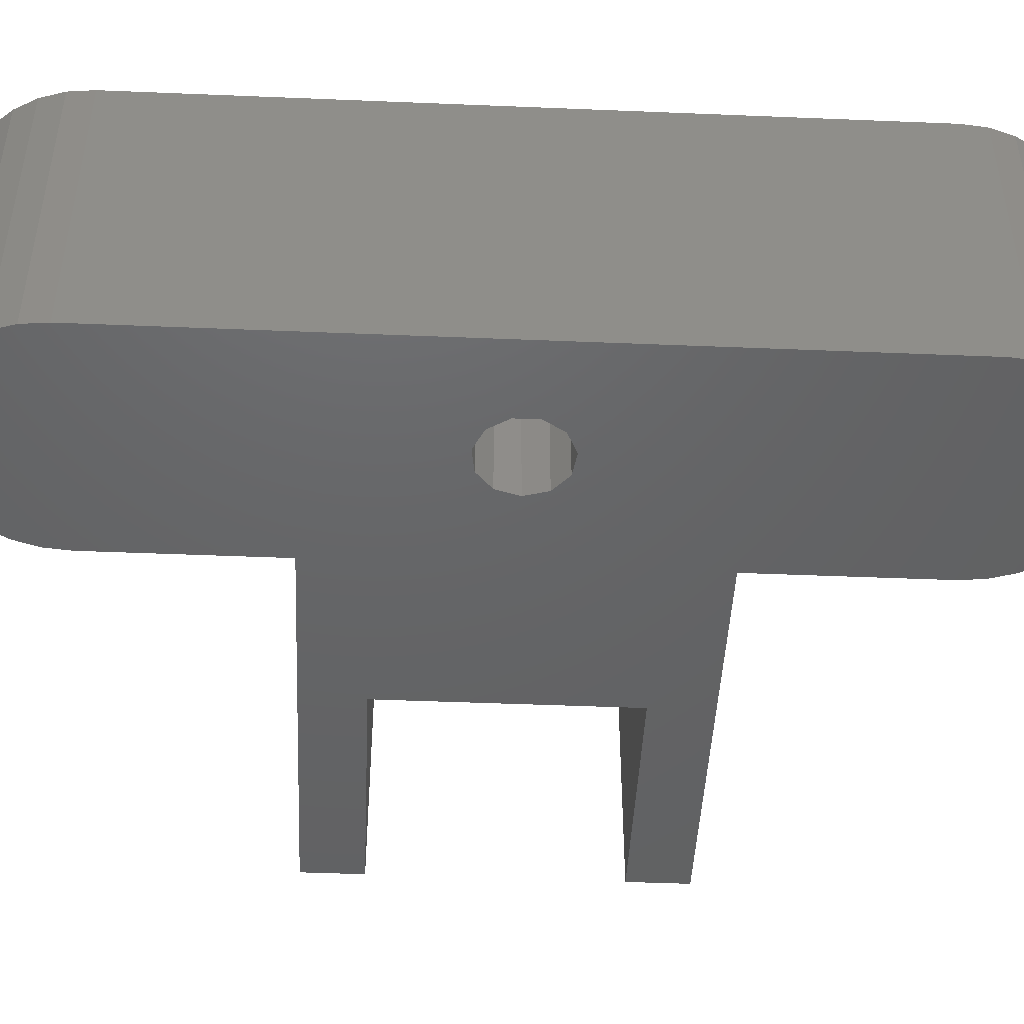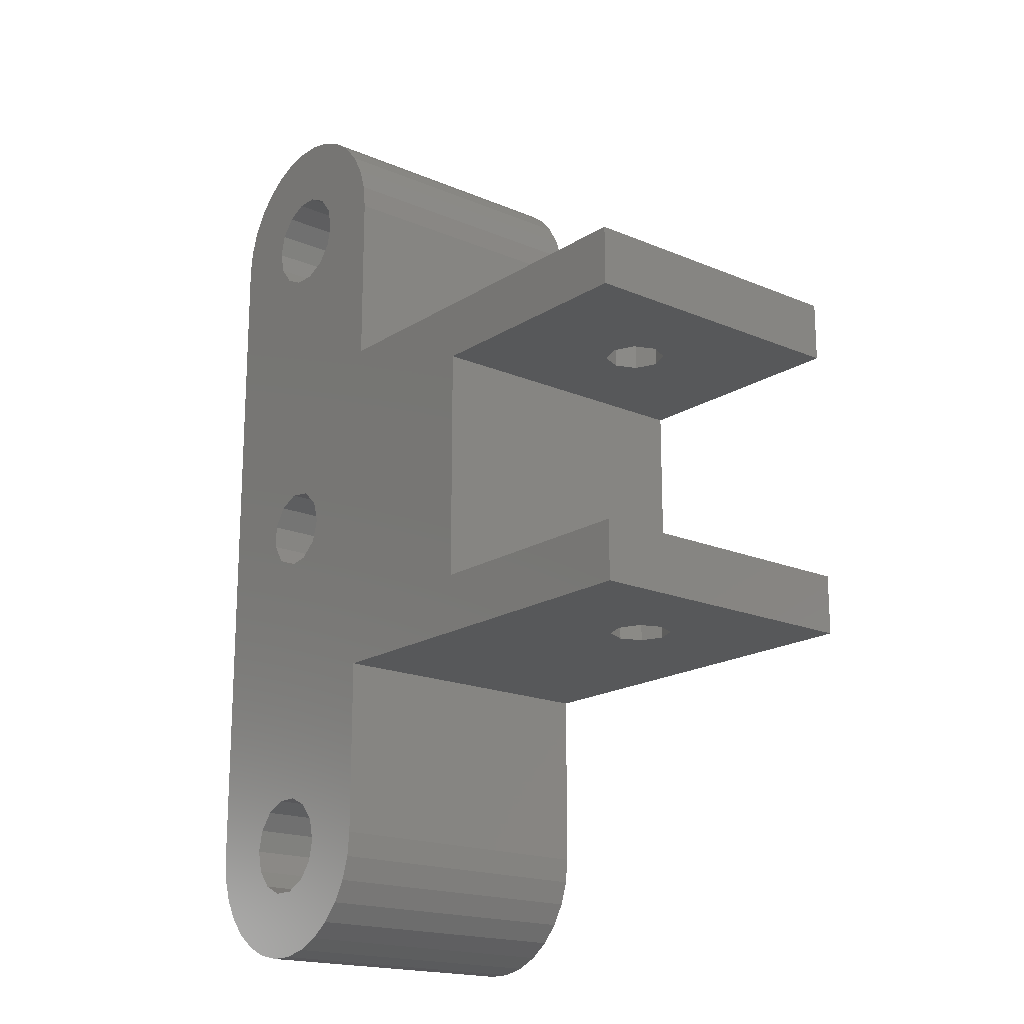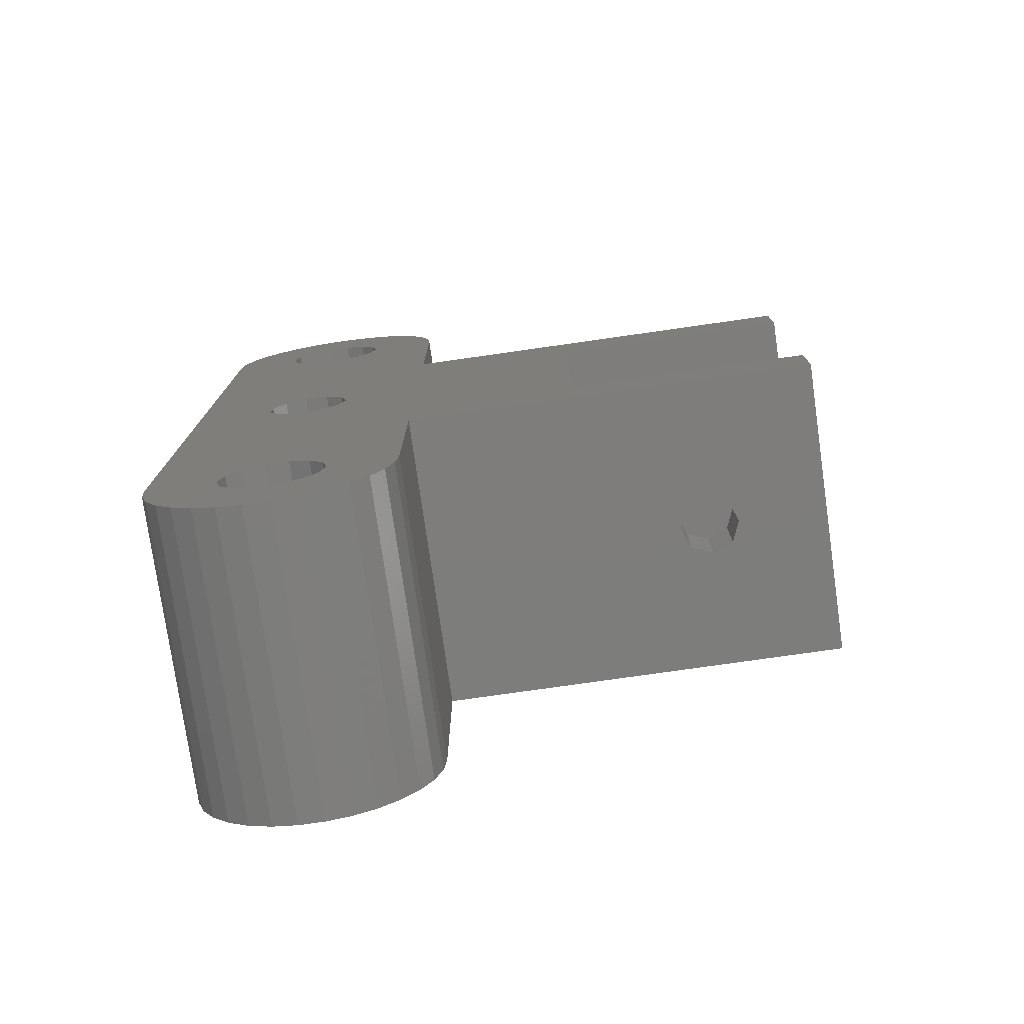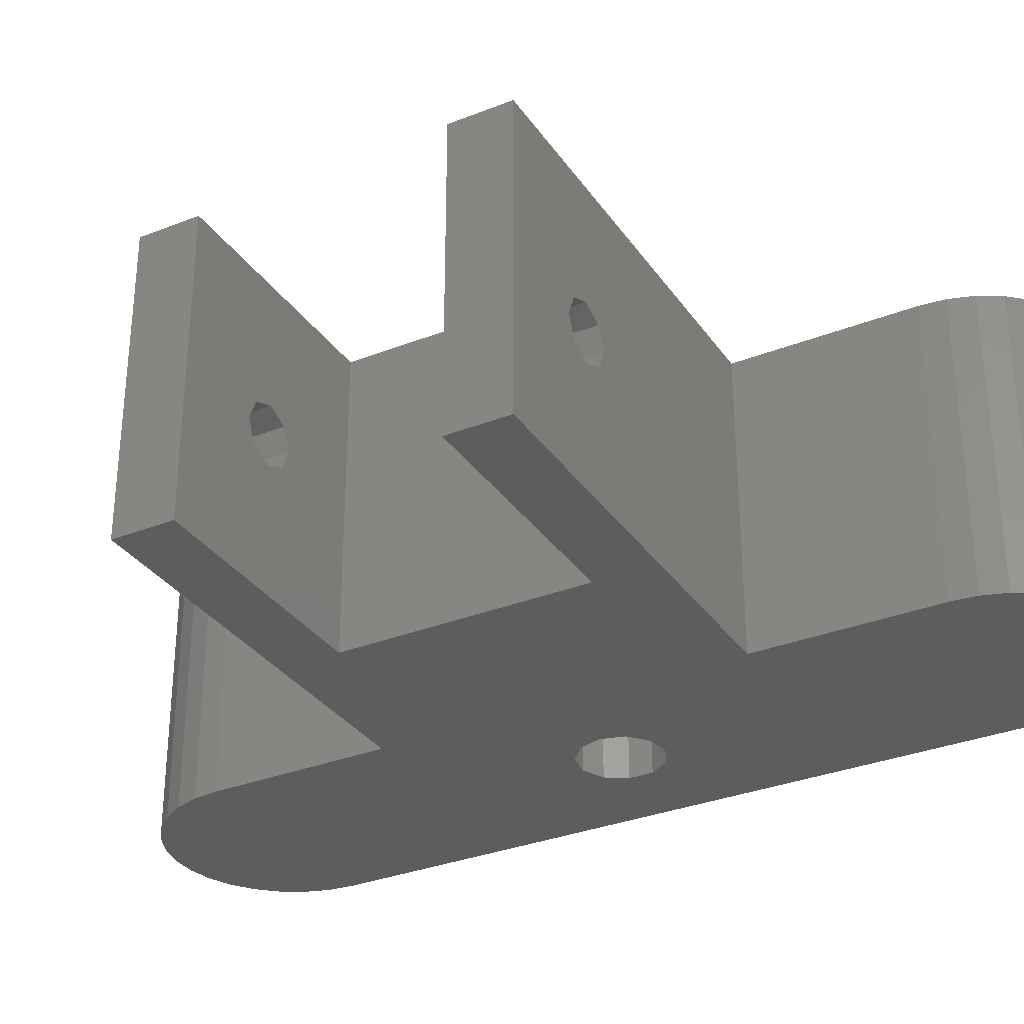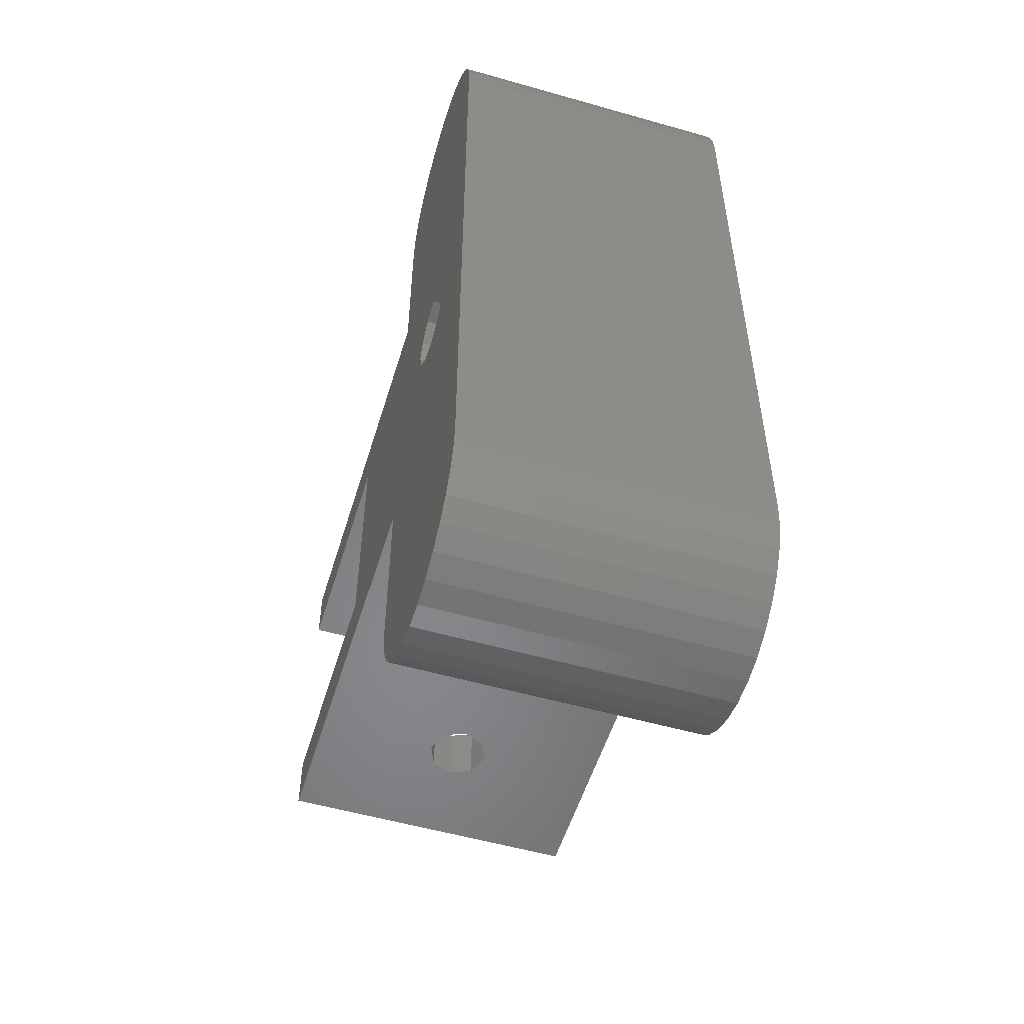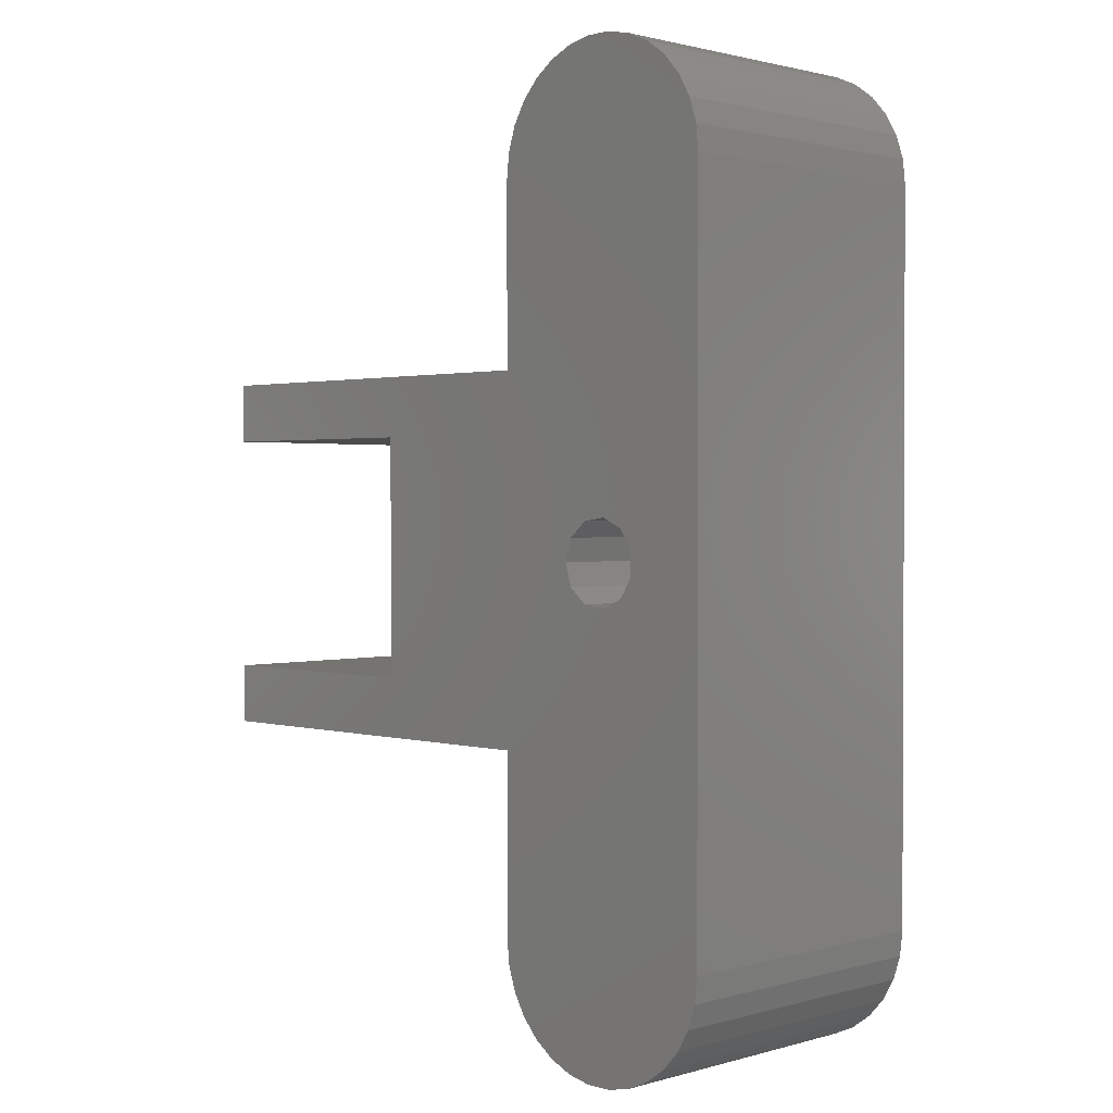
<metadata>
{"format":"stl","ext":"stl","renderer":"f3d","projection":"perspective","resolution":1024,"background":"white","views":[{"elev":-46.1,"azim":-92.7,"up":"+Z"},{"elev":-18.2,"azim":50.5,"up":"+Y"},{"elev":-76.9,"azim":8.1,"up":"+Y"},{"elev":-32.3,"azim":118.9,"up":"+Z"},{"elev":-54.0,"azim":-106.9,"up":"+Y"},{"elev":1.4,"azim":-135.0,"up":"+Y"}]}
</metadata>
<code>
# stl→obj: 194 verts, 396 faces
v -10 -30 -12.5
v -10 -30 12.5
v -10 30 -12.5
v -10 30 12.5
v -9.781 -32.08 -12.5
v -9.781 -32.08 12.5
v -9.781 32.08 -12.5
v -9.135 34.07 -12.5
v -8.09 35.88 -12.5
v -6.691 37.43 -12.5
v -5 38.66 -12.5
v -3.09 39.51 -12.5
v -1.045 39.95 -12.5
v 1.045 39.95 -12.5
v 3.09 39.51 -12.5
v -3.358 0.9861 -12.5
v 5 38.66 -12.5
v -2.292 2.645 -12.5
v 6.691 37.43 -12.5
v 1.454 3.184 -12.5
v 9.781 32.08 -12.5
v 10 30 -12.5
v -0.4981 3.464 -12.5
v 24 10 -12.5
v 10 15 -12.5
v 30 15 -12.5
v 24 -10 -12.5
v 10 -15 -12.5
v 8.09 35.88 -12.5
v 2.944 -1.892 -12.5
v 10 -30 -12.5
v 30 -15 -12.5
v 44 -10 -12.5
v 44 -15 -12.5
v 9.781 -32.08 -12.5
v 9.135 -34.07 -12.5
v 8.09 -35.88 -12.5
v 6.691 -37.43 -12.5
v 5 -38.66 -12.5
v 3.09 -39.51 -12.5
v 1.045 -39.95 -12.5
v -1.045 -39.95 -12.5
v -3.09 -39.51 -12.5
v -5 -38.66 -12.5
v -6.691 -37.43 -12.5
v -8.09 -35.88 -12.5
v -9.135 -34.07 -12.5
v -2.292 -2.645 -12.5
v -3.358 -0.9861 -12.5
v -0.4981 -3.464 -12.5
v 1.454 -3.184 -12.5
v 2.944 1.892 -12.5
v 3.5 0 -12.5
v 9.135 34.07 -12.5
v 44 15 -12.5
v 44 10 -12.5
v -9.781 32.08 12.5
v -8.09 -35.88 12.5
v -9.135 -34.07 12.5
v -6.691 -37.43 12.5
v -5 -38.66 12.5
v -4.3 -30 12.5
v -3.874 -28.13 12.5
v -0.4981 -3.464 12.5
v -2.292 -2.645 12.5
v 3.874 -28.13 12.5
v 1.454 -3.184 12.5
v 9.781 -32.08 12.5
v 10 -30 12.5
v 9.135 -34.07 12.5
v 1.454 3.184 12.5
v 2.944 1.892 12.5
v 3.5 0 12.5
v 2.944 -1.892 12.5
v 10 -15 12.5
v 24 -10 12.5
v 24 10 12.5
v 10 15 12.5
v 30 -15 12.5
v 0.9568 25.81 12.5
v -0.9568 25.81 12.5
v -2.681 26.64 12.5
v -3.874 28.13 12.5
v 44 10 12.5
v 30 15 12.5
v -3.358 0.9861 12.5
v -2.292 2.645 12.5
v 2.681 -26.64 12.5
v 3.09 39.51 12.5
v 5 38.66 12.5
v 1.045 39.95 12.5
v -1.045 39.95 12.5
v -3.09 39.51 12.5
v -5 38.66 12.5
v -6.691 37.43 12.5
v -8.09 35.88 12.5
v -9.135 34.07 12.5
v -3.09 -39.51 12.5
v -3.874 -31.87 12.5
v -2.681 -26.64 12.5
v 0.9568 -25.81 12.5
v -3.358 -0.9861 12.5
v -0.9568 -25.81 12.5
v -0.9568 -34.19 12.5
v -2.681 -33.36 12.5
v -1.045 -39.95 12.5
v 0.9568 -34.19 12.5
v 1.045 -39.95 12.5
v 2.681 -33.36 12.5
v 3.09 -39.51 12.5
v 6.691 -37.43 12.5
v 4.3 -30 12.5
v 3.874 -31.87 12.5
v 5 -38.66 12.5
v -3.874 31.87 12.5
v -2.681 33.36 12.5
v 3.874 31.87 12.5
v 4.3 30 12.5
v 9.781 32.08 12.5
v 0.9568 34.19 12.5
v 2.681 33.36 12.5
v 8.09 35.88 12.5
v -0.9568 34.19 12.5
v 6.691 37.43 12.5
v 9.135 34.07 12.5
v 10 30 12.5
v -4.3 30 12.5
v -0.4981 3.464 12.5
v 8.09 -35.88 12.5
v 44 15 12.5
v 44 -10 12.5
v 44 -15 12.5
v 2.681 26.64 12.5
v 3.874 28.13 12.5
v 32.23 -15 -1.768
v 34 -15 -2.5
v 31.5 -15 3.331e-15
v 36.5 -15 3.331e-15
v 35.77 -15 -1.768
v 32.23 -15 1.768
v 34 -15 2.5
v 35.77 -15 1.768
v 32.23 -10 1.768
v 34 -10 2.5
v 32.23 -10 -1.768
v 34 -10 -2.5
v 35.77 -10 -1.768
v 36.5 -10 2.22e-15
v 35.77 -10 1.768
v 31.5 -10 2.22e-15
v 34 10 2.5
v 35.77 10 -1.768
v 34 10 -2.5
v 31.5 10 -2.22e-15
v 32.23 10 1.768
v 35.77 10 1.768
v 36.5 10 -2.22e-15
v 32.23 10 -1.768
v 35.77 15 1.768
v 31.5 15 -3.331e-15
v 32.23 15 -1.768
v 34 15 -2.5
v 34 15 2.5
v 35.77 15 -1.768
v 36.5 15 -3.331e-15
v 32.23 15 1.768
v -3.874 -31.87 0
v -4.3 -30 0
v -2.681 -33.36 0
v -0.9568 -34.19 0
v 0.9568 -34.19 0
v 2.681 -33.36 0
v 3.874 -31.87 0
v 4.3 -30 0
v 3.874 -28.13 0
v 2.681 -26.64 0
v 0.9568 -25.81 0
v -0.9568 -25.81 0
v -2.681 -26.64 0
v -3.874 -28.13 0
v -3.874 28.13 0
v -4.3 30 0
v -2.681 26.64 0
v -0.9568 25.81 0
v 0.9568 25.81 0
v 2.681 26.64 0
v 3.874 28.13 0
v 4.3 30 0
v 3.874 31.87 0
v 2.681 33.36 0
v 0.9568 34.19 0
v -0.9568 34.19 0
v -2.681 33.36 0
v -3.874 31.87 0
f 1 2 3
f 3 2 4
f 1 5 2
f 2 5 6
f 1 3 5
f 5 3 7
f 5 7 8
f 5 8 9
f 5 9 10
f 5 10 11
f 5 11 12
f 5 12 13
f 5 13 14
f 5 14 15
f 16 15 17
f 18 17 19
f 20 21 22
f 23 21 20
f 24 25 26
f 27 28 24
f 18 29 23
f 30 25 24
f 31 5 28
f 32 33 34
f 32 27 33
f 28 27 32
f 18 19 29
f 16 17 18
f 5 31 35
f 5 35 36
f 5 36 37
f 5 37 38
f 5 38 39
f 5 39 40
f 5 40 41
f 5 41 42
f 5 42 43
f 5 43 44
f 5 44 45
f 5 45 46
f 5 46 47
f 5 15 16
f 48 5 49
f 5 16 49
f 50 5 48
f 30 5 51
f 5 50 51
f 20 25 52
f 52 25 53
f 5 30 24
f 20 22 25
f 53 25 30
f 23 29 54
f 24 26 55
f 24 55 56
f 28 5 24
f 23 54 21
f 3 4 7
f 7 4 57
f 4 2 6
f 58 4 59
f 59 4 6
f 60 4 58
f 61 4 60
f 62 4 61
f 62 63 4
f 64 65 66
f 67 68 69
f 67 64 70
f 71 72 4
f 73 74 75
f 76 77 78
f 79 76 75
f 78 80 81
f 82 83 4
f 84 85 77
f 78 81 4
f 85 78 77
f 86 87 4
f 65 88 66
f 89 4 90
f 91 4 89
f 92 4 91
f 93 4 92
f 94 4 93
f 95 4 94
f 96 4 95
f 97 4 96
f 57 4 97
f 98 99 61
f 99 62 61
f 63 100 4
f 101 88 102
f 100 103 4
f 103 101 4
f 104 105 106
f 107 104 108
f 102 4 101
f 109 107 110
f 64 66 111
f 111 66 112
f 111 113 114
f 114 109 110
f 110 107 108
f 108 104 106
f 106 105 98
f 105 99 98
f 115 116 4
f 117 118 119
f 65 102 88
f 120 121 122
f 90 4 116
f 90 123 124
f 90 116 123
f 124 120 122
f 123 120 124
f 122 121 125
f 125 117 119
f 121 117 125
f 119 118 126
f 102 86 4
f 127 115 4
f 82 4 81
f 83 127 4
f 113 109 114
f 112 113 111
f 87 128 4
f 71 4 128
f 74 67 69
f 76 72 75
f 76 4 72
f 72 73 75
f 67 70 68
f 74 69 75
f 70 64 129
f 64 111 129
f 76 78 4
f 130 85 84
f 131 79 132
f 131 76 79
f 78 133 80
f 78 134 133
f 78 118 134
f 78 126 118
f 5 47 6
f 6 47 59
f 47 46 59
f 59 46 58
f 46 45 58
f 58 45 60
f 60 45 44
f 61 60 44
f 61 44 43
f 98 61 43
f 98 43 42
f 106 98 42
f 106 42 41
f 108 106 41
f 108 41 40
f 110 108 40
f 110 40 39
f 114 110 39
f 114 39 38
f 111 114 38
f 111 38 37
f 129 111 37
f 129 37 36
f 70 129 36
f 70 36 35
f 68 70 35
f 68 35 31
f 69 68 31
f 28 75 69
f 31 28 69
f 75 28 32
f 79 75 32
f 135 32 34
f 132 79 34
f 136 135 34
f 137 32 135
f 138 139 34
f 79 32 137
f 139 136 34
f 79 140 141
f 79 142 34
f 79 141 142
f 142 138 34
f 137 140 79
f 132 34 33
f 131 132 33
f 143 76 144
f 145 33 27
f 146 33 145
f 76 145 27
f 131 33 147
f 131 147 148
f 131 148 149
f 131 149 76
f 149 144 76
f 76 150 145
f 147 33 146
f 150 76 143
f 24 77 76
f 27 24 76
f 151 84 77
f 152 153 56
f 24 154 77
f 154 155 77
f 156 84 151
f 56 84 156
f 56 156 157
f 157 152 56
f 24 56 153
f 24 158 154
f 24 153 158
f 155 151 77
f 84 56 55
f 130 84 55
f 159 85 55
f 55 85 130
f 26 85 160
f 26 160 161
f 26 161 55
f 161 162 55
f 163 85 159
f 164 165 55
f 165 159 55
f 166 85 163
f 160 85 166
f 164 55 162
f 25 78 26
f 26 78 85
f 22 126 78
f 25 22 78
f 22 21 119
f 126 22 119
f 21 54 125
f 119 21 125
f 54 29 122
f 125 54 122
f 29 19 124
f 122 29 124
f 17 90 19
f 19 90 124
f 15 89 17
f 17 89 90
f 14 91 15
f 15 91 89
f 13 92 14
f 14 92 91
f 12 93 13
f 13 93 92
f 11 94 12
f 12 94 93
f 10 95 11
f 11 95 94
f 9 96 10
f 10 96 95
f 8 97 9
f 9 97 96
f 7 57 8
f 8 57 97
f 18 87 86
f 16 18 86
f 16 86 102
f 49 16 102
f 23 128 87
f 18 23 87
f 20 71 128
f 23 20 128
f 52 72 71
f 20 52 71
f 73 72 53
f 53 72 52
f 73 53 74
f 74 53 30
f 74 30 67
f 67 30 51
f 67 51 64
f 64 51 50
f 64 50 65
f 65 50 48
f 102 65 48
f 49 102 48
f 62 99 167
f 168 62 167
f 99 105 169
f 167 99 169
f 104 170 105
f 105 170 169
f 107 171 104
f 104 171 170
f 109 172 107
f 107 172 171
f 113 173 109
f 109 173 172
f 112 174 113
f 113 174 173
f 112 66 174
f 174 66 175
f 66 88 175
f 175 88 176
f 176 88 101
f 177 176 101
f 177 101 103
f 178 177 103
f 178 103 100
f 179 178 100
f 179 100 63
f 180 179 63
f 180 63 62
f 168 180 62
f 127 83 181
f 182 127 181
f 83 82 183
f 181 83 183
f 81 184 82
f 82 184 183
f 80 185 81
f 81 185 184
f 133 186 80
f 80 186 185
f 134 187 133
f 133 187 186
f 118 188 134
f 134 188 187
f 118 117 188
f 188 117 189
f 117 121 189
f 189 121 190
f 190 121 120
f 191 190 120
f 191 120 123
f 192 191 123
f 192 123 116
f 193 192 116
f 193 116 115
f 194 193 115
f 194 115 127
f 182 194 127
f 135 145 150
f 137 135 150
f 136 146 145
f 135 136 145
f 139 147 146
f 136 139 146
f 148 147 138
f 138 147 139
f 148 138 149
f 149 138 142
f 149 142 144
f 144 142 141
f 144 141 143
f 143 141 140
f 150 143 140
f 137 150 140
f 160 166 155
f 154 160 155
f 158 161 160
f 154 158 160
f 153 162 161
f 158 153 161
f 152 164 162
f 153 152 162
f 165 164 157
f 157 164 152
f 165 157 159
f 159 157 156
f 159 156 163
f 163 156 151
f 163 151 166
f 166 151 155
f 167 169 170
f 172 167 171
f 171 167 170
f 173 167 172
f 174 167 173
f 175 167 174
f 176 167 175
f 177 167 176
f 178 167 177
f 179 167 178
f 180 167 179
f 168 167 180
f 181 183 184
f 186 181 185
f 185 181 184
f 187 181 186
f 188 181 187
f 189 181 188
f 190 181 189
f 191 181 190
f 192 181 191
f 193 181 192
f 194 181 193
f 182 181 194

</code>
